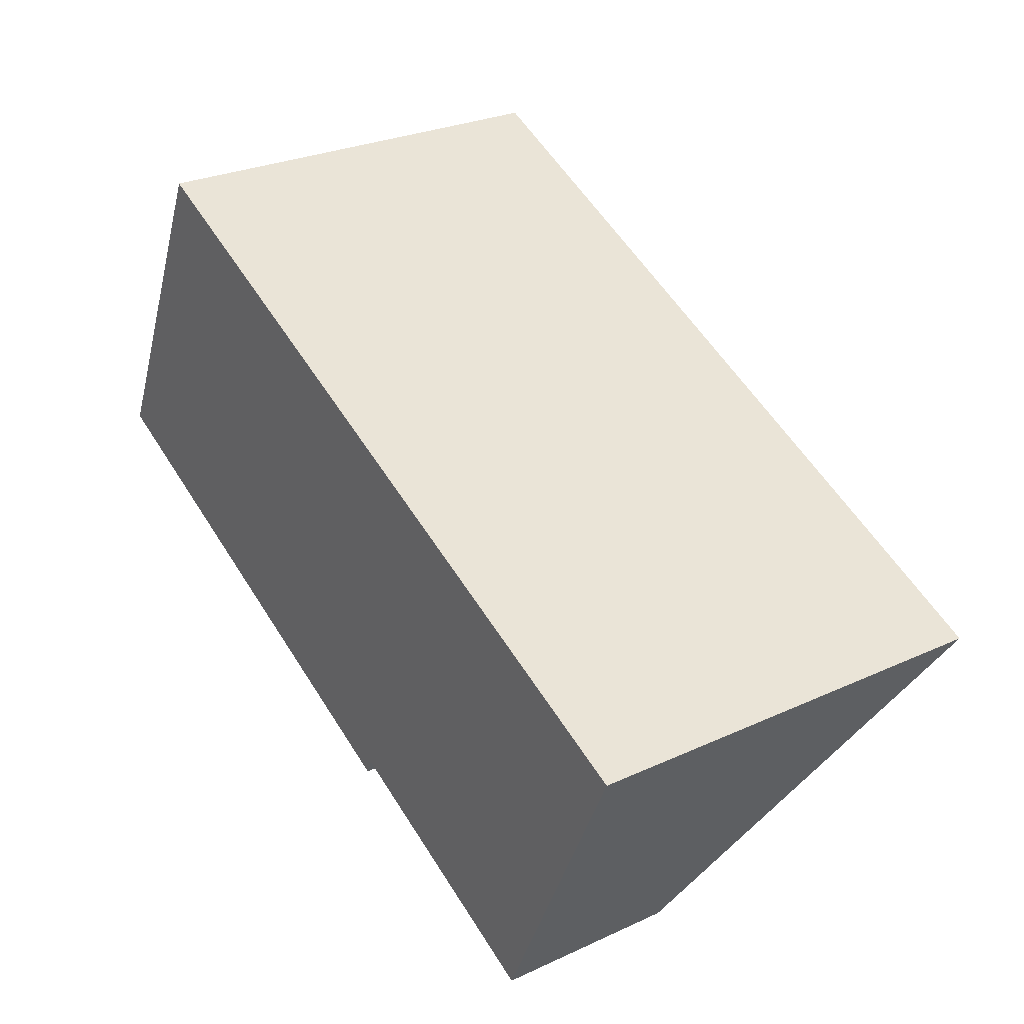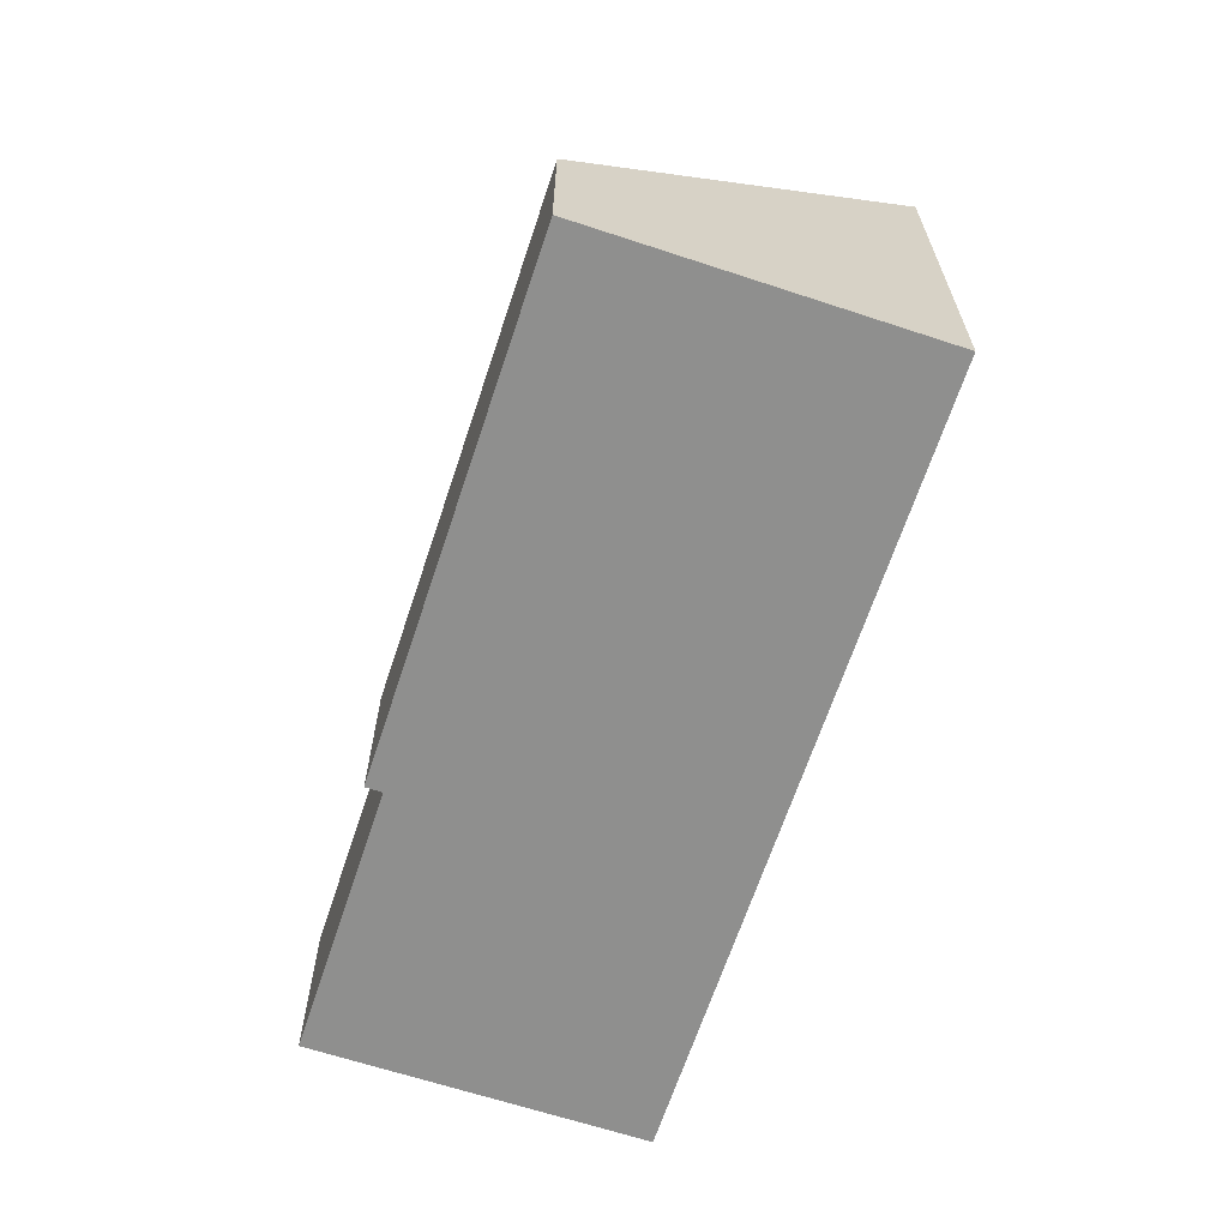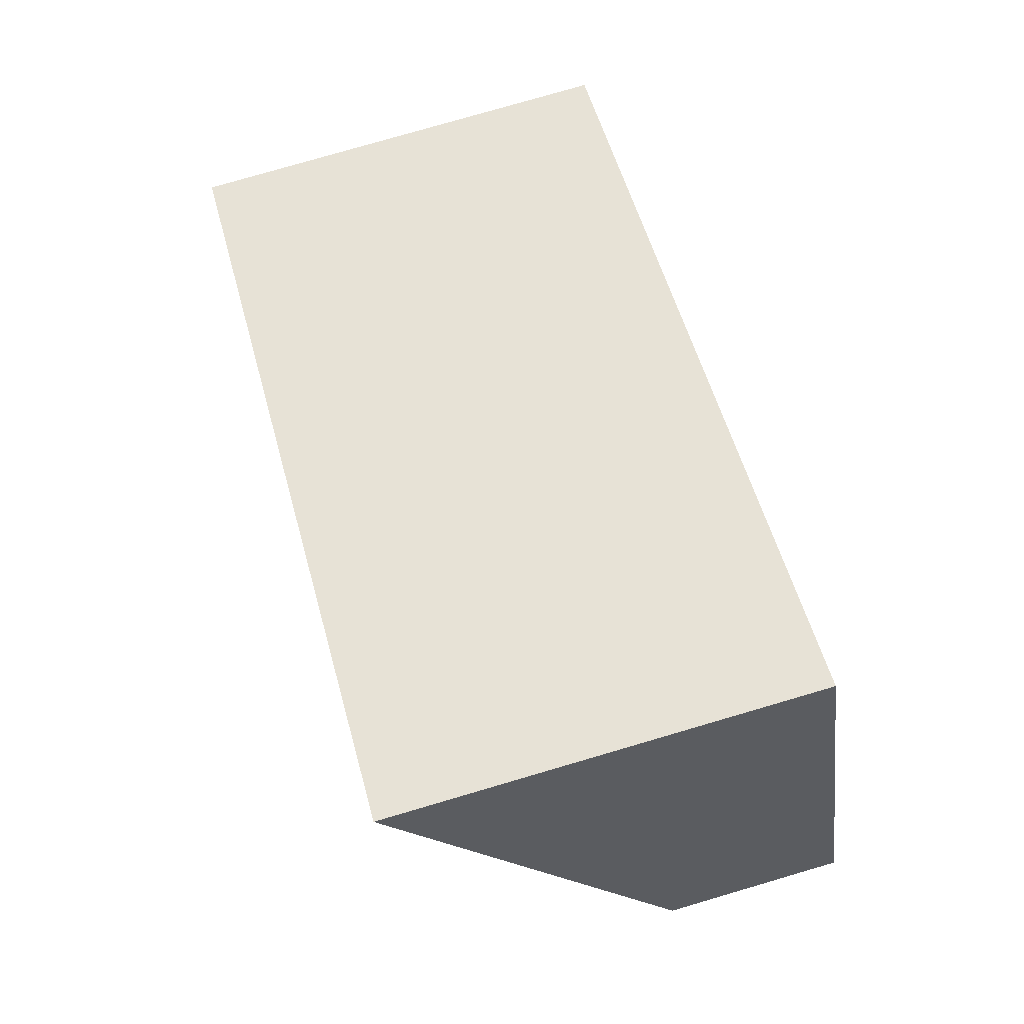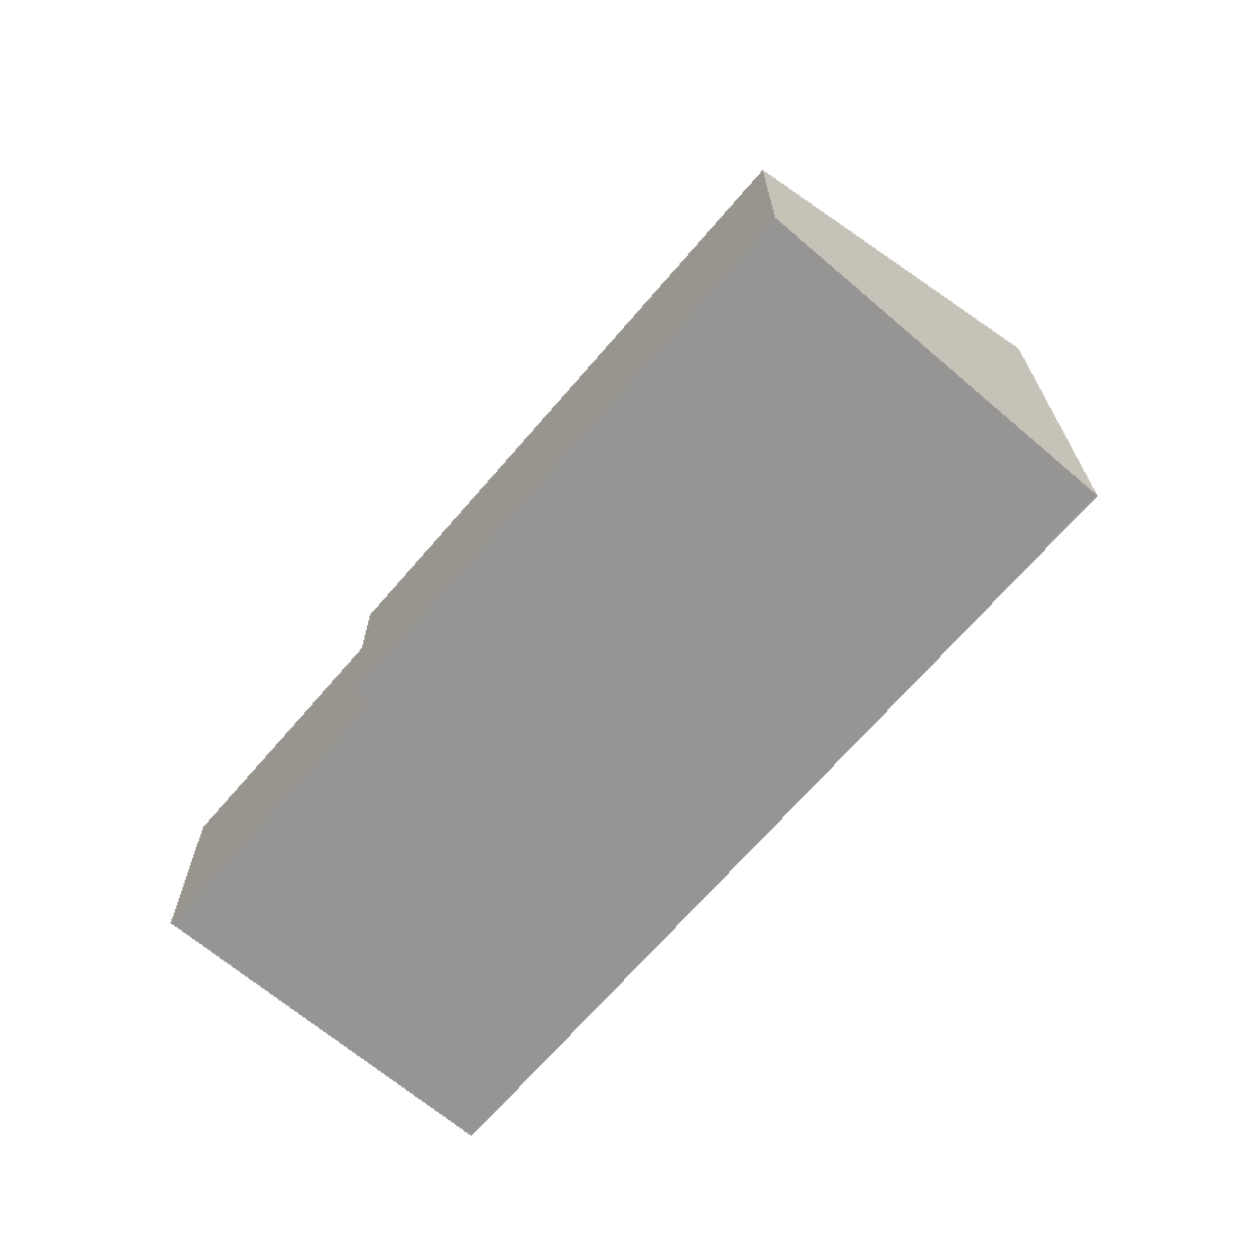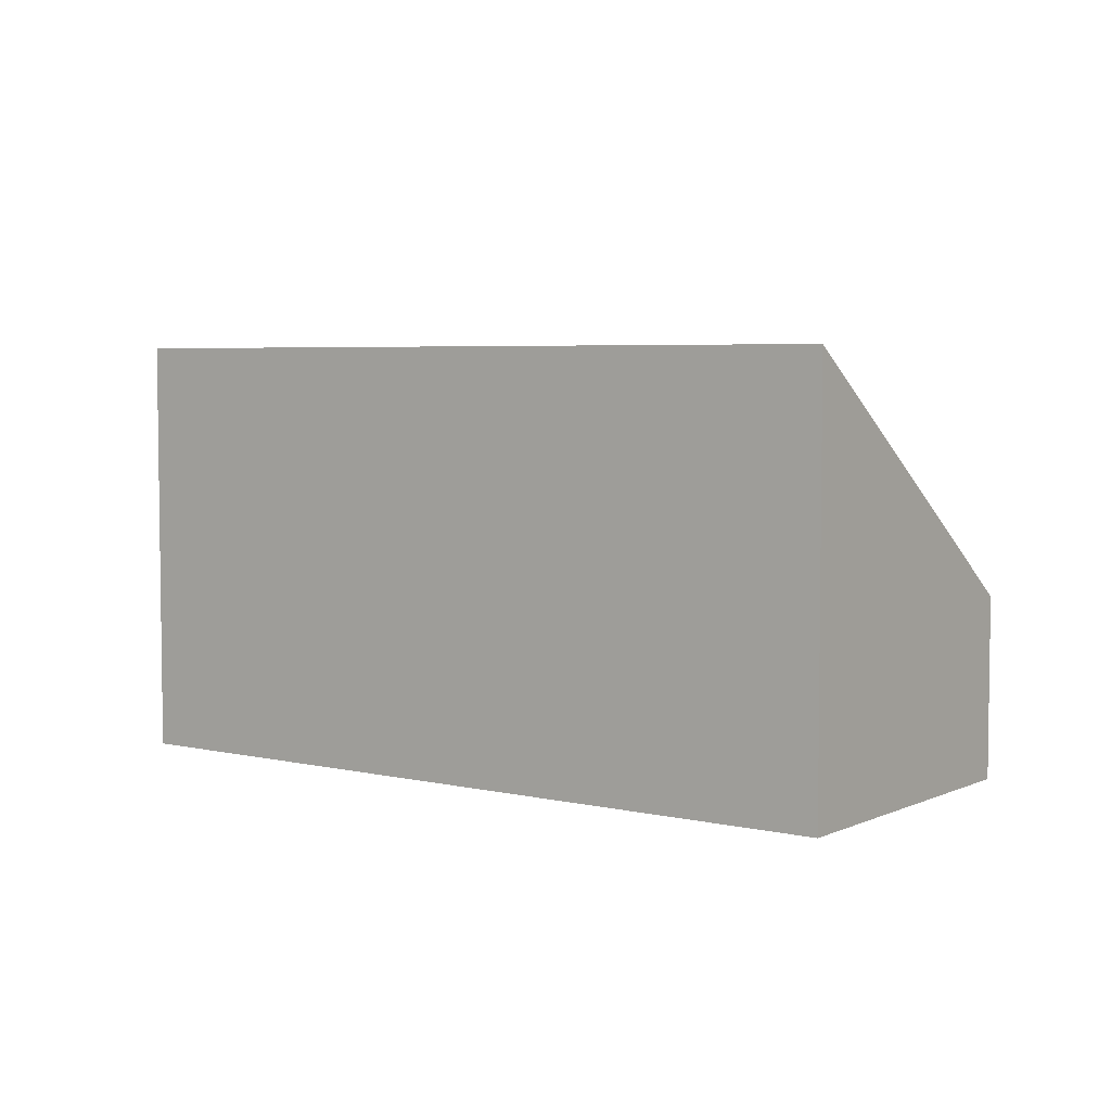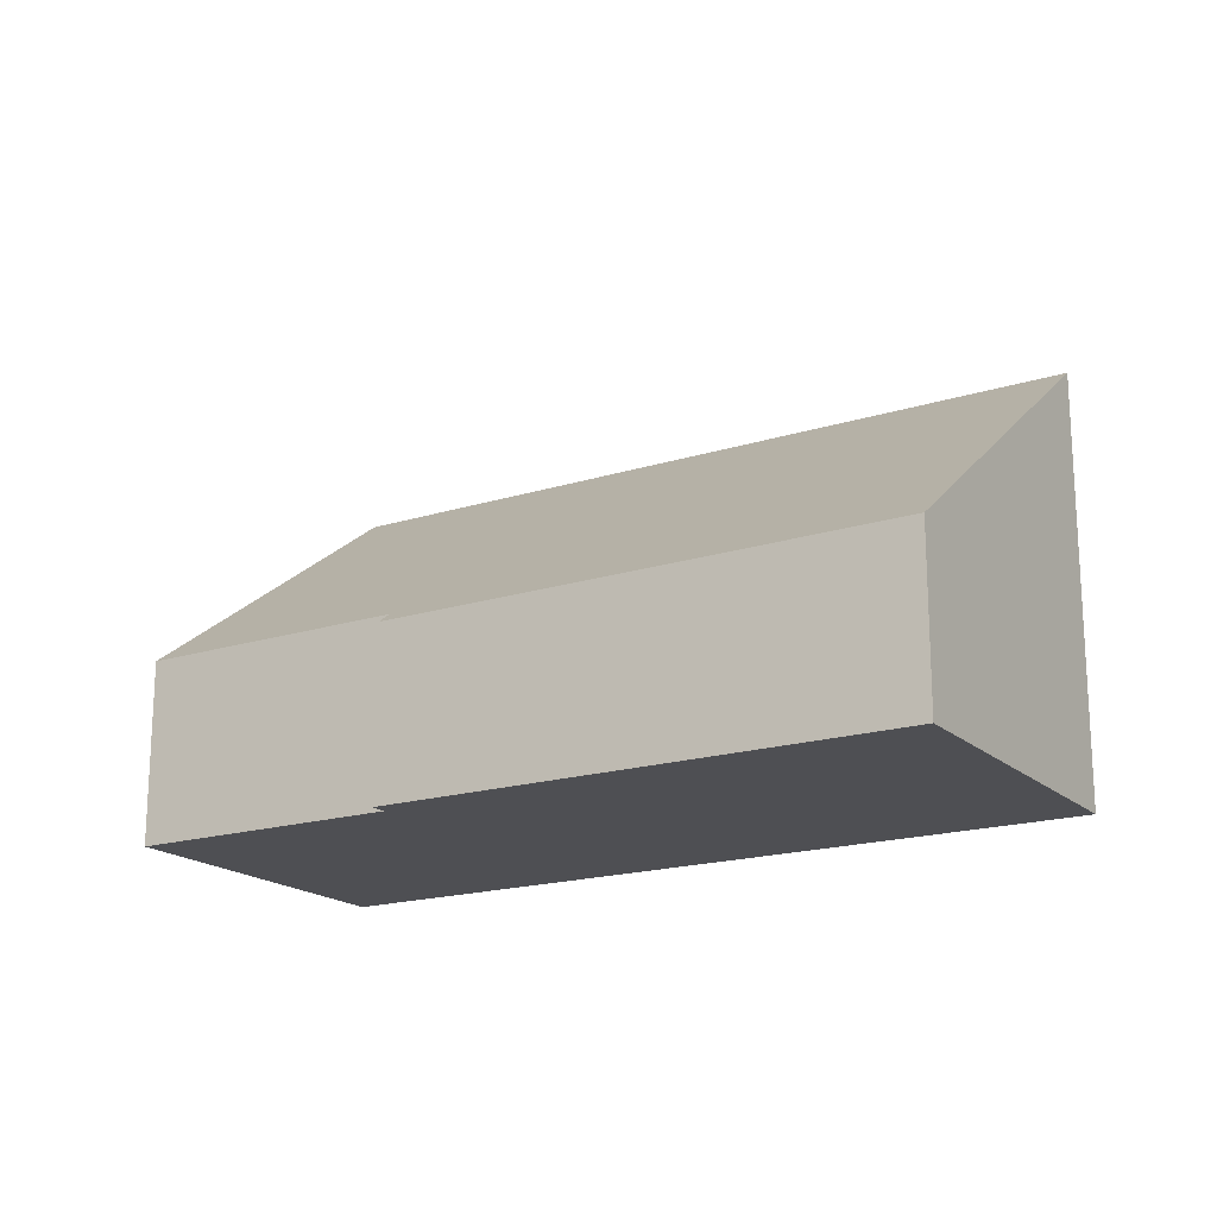
<metadata>
{"format":"obj","ext":"obj","renderer":"f3d","projection":"perspective","resolution":1024,"background":"white","views":[{"elev":27.6,"azim":54.8,"up":"+Z"},{"elev":-65.1,"azim":-83.8,"up":"+Y"},{"elev":78.3,"azim":-106.3,"up":"+Z"},{"elev":-67.5,"azim":-106.0,"up":"+Y"},{"elev":4.9,"azim":60.7,"up":"+Y"},{"elev":-18.2,"azim":-124.3,"up":"+Y"}]}
</metadata>
<code>
v  0 2.941 1.801e-16
v  8.386 3.116 -3.513
v  8.265 2.907 -3.778
v  15.1 7.258 -0.201
v  2.503 7.258 5.475
v  12.68 3.098 -5.477
v  8.386 2.151e-16 -3.513
v  12.68 3.354e-16 -5.477
v  0 0 0
v  8.265 2.313e-16 -3.778
v  15.1 1.231e-17 -0.201
v  2.503 -3.352e-16 5.475
g defaultobject
f 1 2 3
f 2 1 4
f 4 1 5
f 4 6 2
f 6 7 2
f 7 6 8
f 3 9 1
f 9 3 10
f 7 3 2
f 3 7 10
f 11 6 4
f 6 11 8
f 1 12 5
f 12 1 9
f 12 4 5
f 4 12 11
f 10 12 9
f 12 10 7
f 12 7 11
f 11 7 8

</code>
